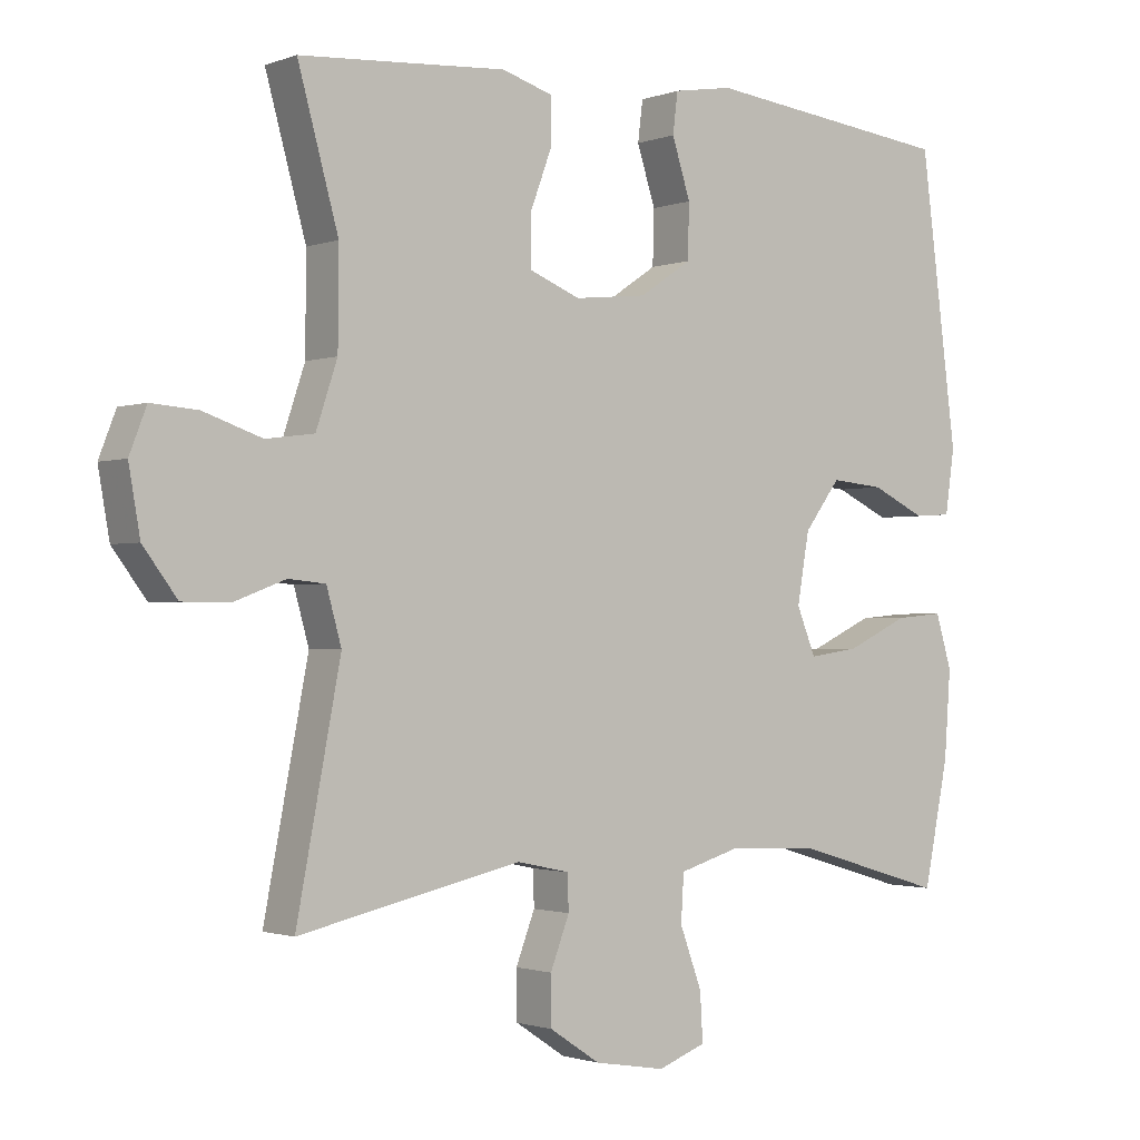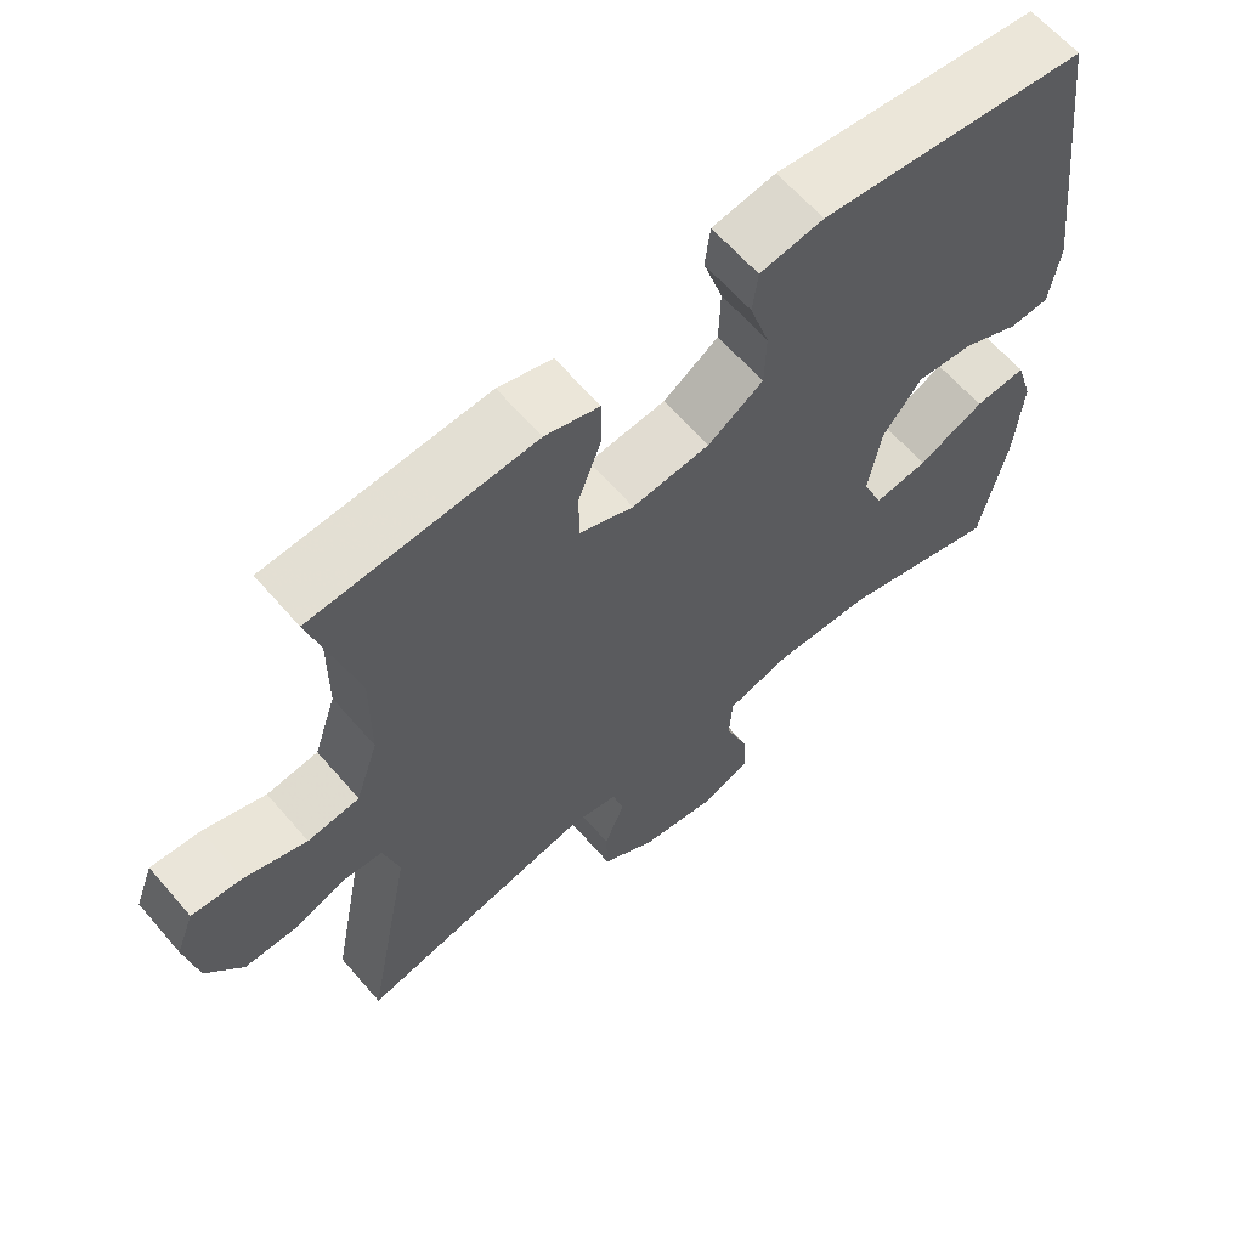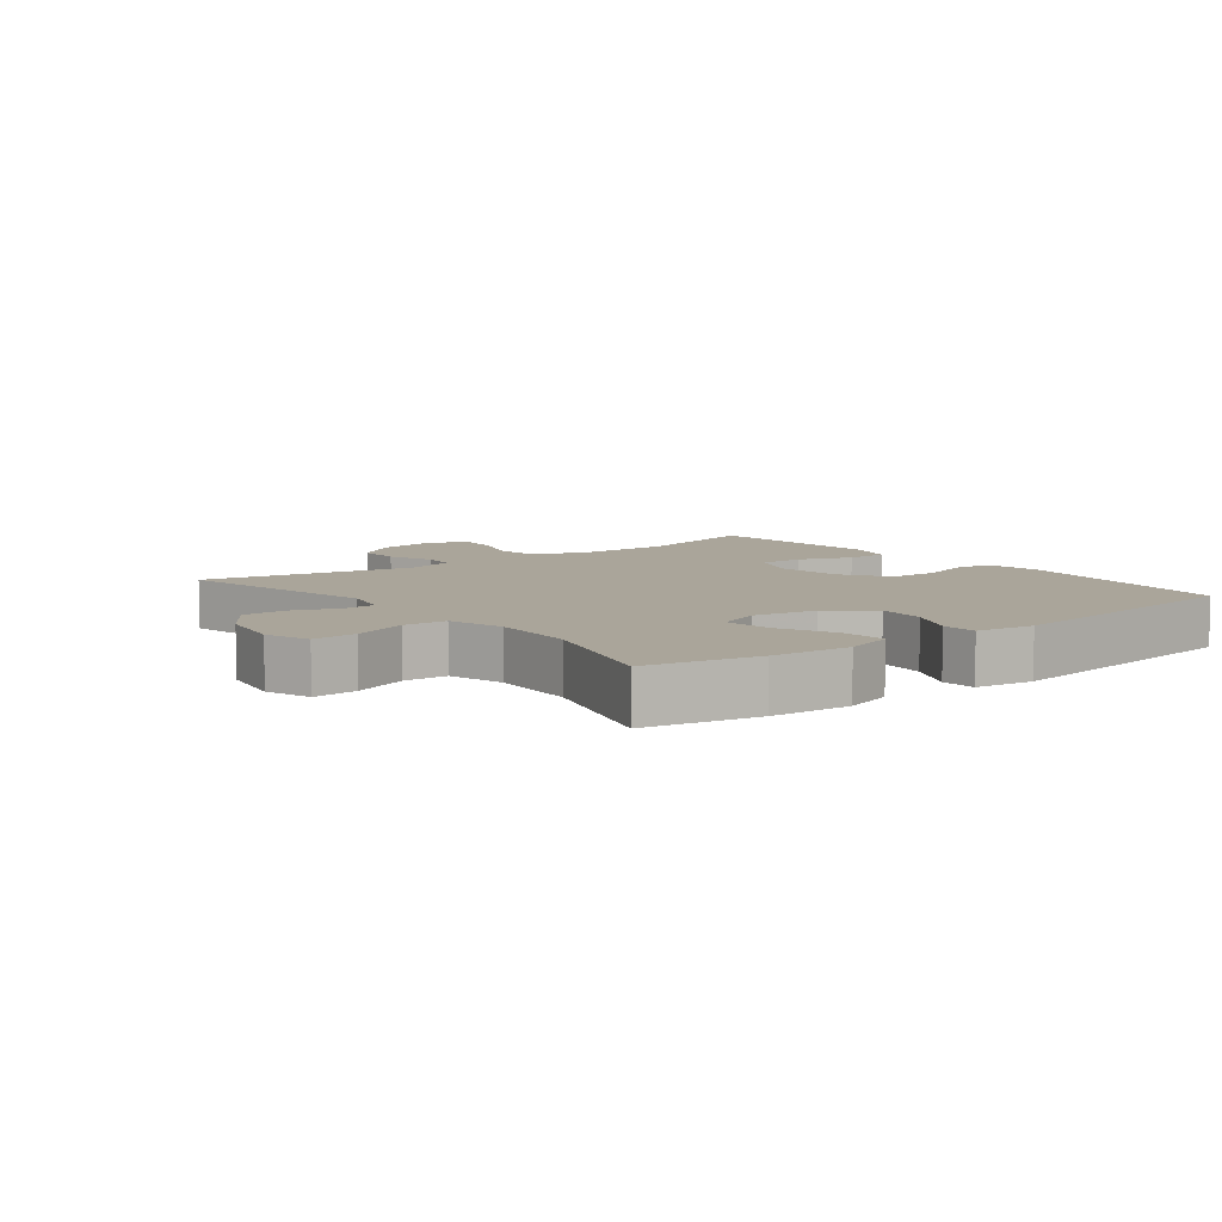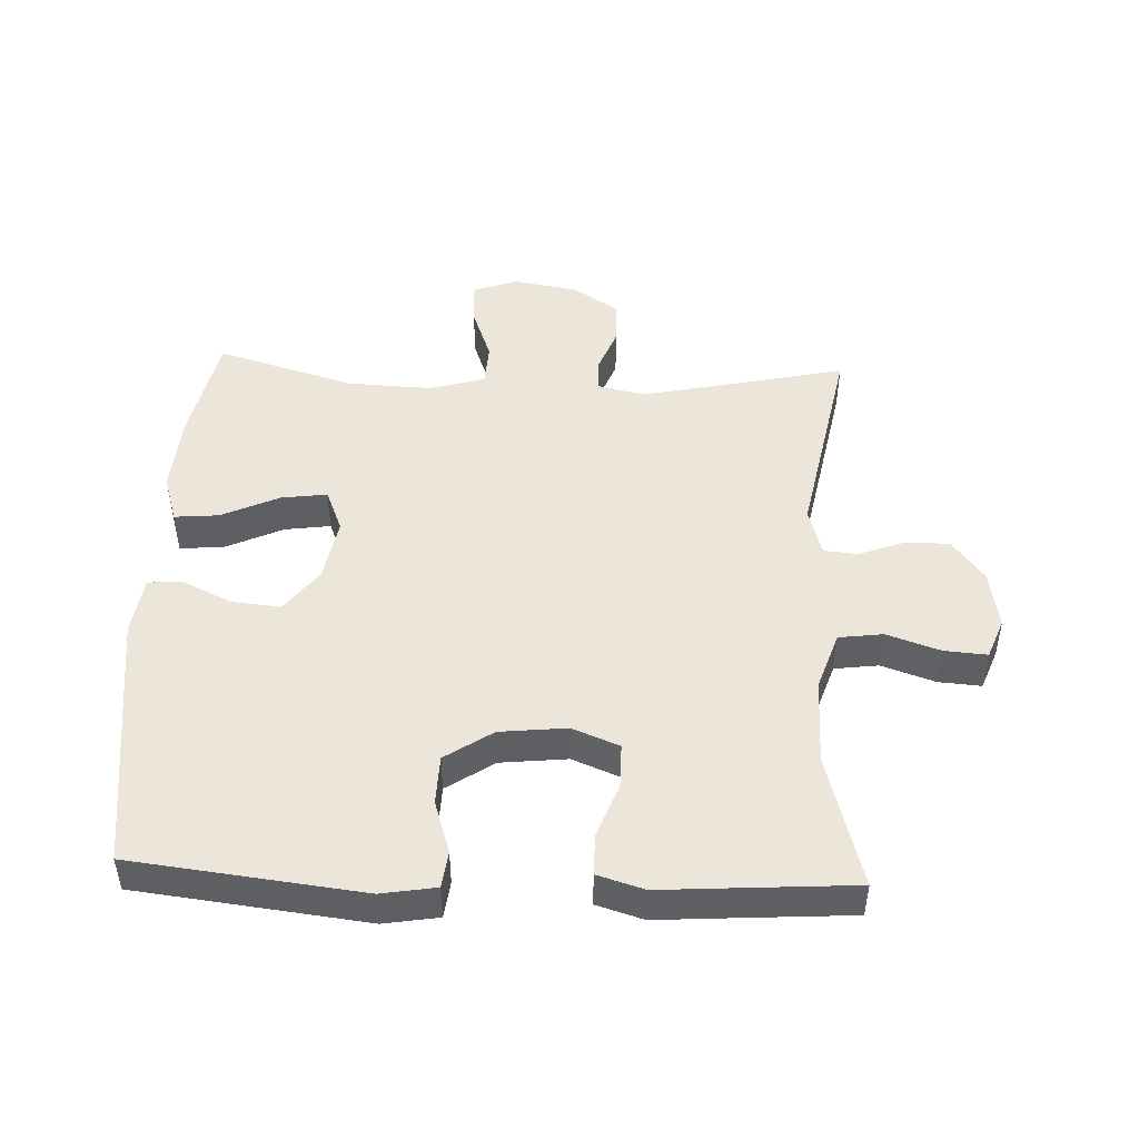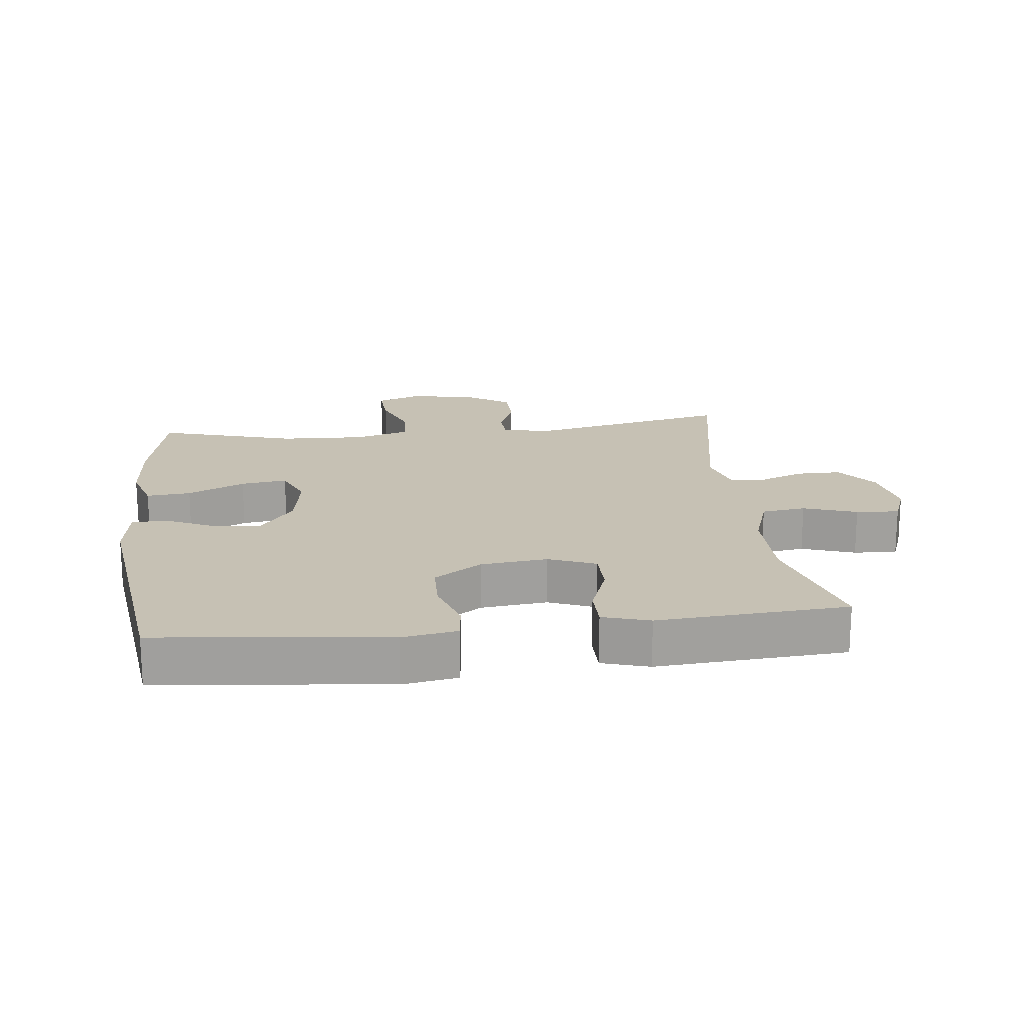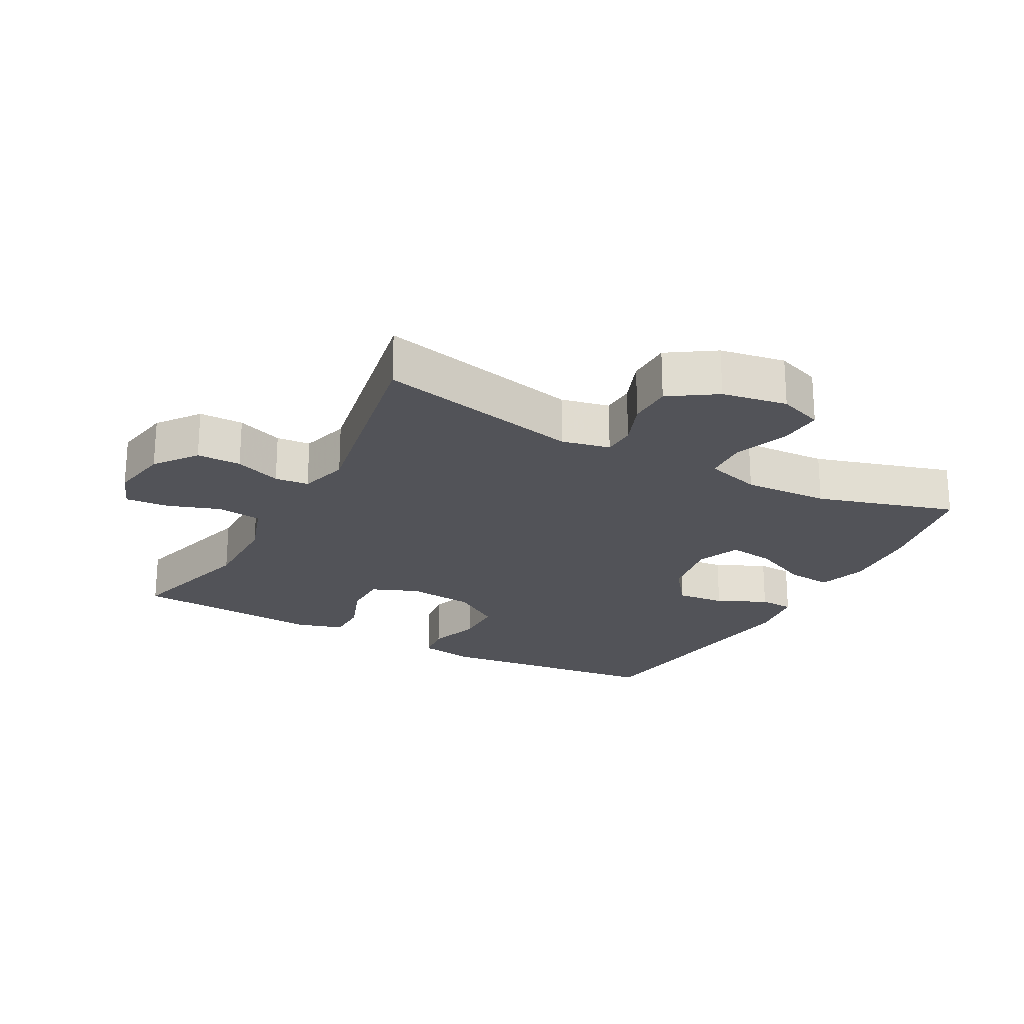
<metadata>
{"format":"obj","ext":"obj","renderer":"f3d","projection":"perspective","resolution":1024,"background":"white","views":[{"elev":-1.4,"azim":142.4,"up":"+Z"},{"elev":63.0,"azim":139.3,"up":"+Z"},{"elev":7.7,"azim":-127.7,"up":"+Y"},{"elev":47.4,"azim":2.4,"up":"+Y"},{"elev":18.6,"azim":-6.7,"up":"+Y"},{"elev":-22.6,"azim":151.6,"up":"+Y"}]}
</metadata>
<code>
v -0.5 0.07 0.5
v -0.147 0.07 0.541
v -0.063 0.07 0.527
v -0.056 0.07 0.47
v -0.082 0.07 0.389
v -0.08 0.07 0.313
v -0.007 0.07 0.264
v 0.096 0.07 0.253
v 0.168 0.07 0.282
v 0.168 0.07 0.351
v 0.137 0.07 0.434
v 0.137 0.07 0.498
v 0.209 0.07 0.52
v 0.323 0.07 0.512
v 0.5 0.07 0.5
v 0.443 0.07 0.294
v 0.444 0.07 0.16
v 0.474 0.07 0.07
v 0.542 0.07 0.061
v 0.624 0.07 0.089
v 0.69 0.07 0.094
v 0.714 0.07 0.032
v 0.698 0.07 -0.059
v 0.65 0.07 -0.123
v 0.582 0.07 -0.123
v 0.511 0.07 -0.096
v 0.459 0.07 -0.101
v 0.438 0.07 -0.176
v 0.5 0.07 -0.5
v 0.186 0.07 -0.431
v 0.112 0.07 -0.447
v 0.11 0.07 -0.497
v 0.137 0.07 -0.567
v 0.136 0.07 -0.635
v 0.065 0.07 -0.682
v -0.035 0.07 -0.699
v -0.103 0.07 -0.674
v -0.099 0.07 -0.606
v -0.068 0.07 -0.522
v -0.072 0.07 -0.456
v -0.157 0.07 -0.431
v -0.288 0.07 -0.437
v -0.5 0.07 -0.5
v -0.535 0.07 -0.328
v -0.544 0.07 -0.205
v -0.521 0.07 -0.13
v -0.453 0.07 -0.136
v -0.365 0.07 -0.177
v -0.294 0.07 -0.187
v -0.267 0.07 -0.121
v -0.284 0.07 -0.023
v -0.335 0.07 0.045
v -0.41 0.07 0.038
v -0.486 0.07 0.002
v -0.539 0.07 0.005
v -0.552 0.07 0.095
v -0.5 0 0.5
v -0.147 0 0.541
v -0.063 0 0.527
v -0.056 0 0.47
v -0.082 0 0.389
v -0.08 0 0.313
v -0.007 0 0.264
v 0.096 0 0.253
v 0.168 0 0.282
v 0.168 0 0.351
v 0.137 0 0.434
v 0.137 0 0.498
v 0.209 0 0.52
v 0.323 0 0.512
v 0.5 0 0.5
v 0.443 0 0.294
v 0.444 0 0.16
v 0.474 0 0.07
v 0.542 0 0.061
v 0.624 0 0.089
v 0.69 0 0.094
v 0.714 0 0.032
v 0.698 0 -0.059
v 0.65 0 -0.123
v 0.582 0 -0.123
v 0.511 0 -0.096
v 0.459 0 -0.101
v 0.438 0 -0.176
v 0.5 0 -0.5
v 0.186 0 -0.431
v 0.112 0 -0.447
v 0.11 0 -0.497
v 0.137 0 -0.567
v 0.136 0 -0.635
v 0.065 0 -0.682
v -0.035 0 -0.699
v -0.103 0 -0.674
v -0.099 0 -0.606
v -0.068 0 -0.522
v -0.072 0 -0.456
v -0.157 0 -0.431
v -0.288 0 -0.437
v -0.5 0 -0.5
v -0.535 0 -0.328
v -0.544 0 -0.205
v -0.521 0 -0.13
v -0.453 0 -0.136
v -0.365 0 -0.177
v -0.294 0 -0.187
v -0.267 0 -0.121
v -0.284 0 -0.023
v -0.335 0 0.045
v -0.41 0 0.038
v -0.486 0 0.002
v -0.539 0 0.005
v -0.552 0 0.095
f 3 4 5
f 2 3 5
f 1 2 5
f 56 1 5
f 55 56 5
f 54 55 5
f 53 54 5
f 52 53 5 6
f 51 52 6 7
f 50 51 7 8
f 49 50 8 9
f 46 47 48
f 45 46 48
f 44 45 48
f 43 44 48
f 42 43 48
f 41 42 48 49
f 40 41 49 9
f 37 38 39
f 36 37 39
f 35 36 39
f 34 35 39
f 33 34 39
f 32 33 39
f 31 32 39 40
f 30 31 40 9
f 30 9 10
f 29 30 10
f 28 29 10
f 24 25 26
f 23 24 26
f 22 23 26
f 21 22 26
f 20 21 26
f 19 20 26
f 18 19 26 27
f 12 13 14
f 11 12 14
f 10 11 14
f 28 10 14
f 27 28 14
f 18 27 14
f 17 18 14
f 14 15 16
f 14 16 17
f 61 60 59
f 61 59 58
f 61 58 57
f 61 57 112
f 61 112 111
f 61 111 110
f 61 110 109
f 62 61 109 108
f 63 62 108 107
f 64 63 107 106
f 65 64 106 105
f 104 103 102
f 104 102 101
f 104 101 100
f 104 100 99
f 104 99 98
f 105 104 98 97
f 65 105 97 96
f 95 94 93
f 95 93 92
f 95 92 91
f 95 91 90
f 95 90 89
f 95 89 88
f 96 95 88 87
f 65 96 87 86
f 66 65 86
f 66 86 85
f 66 85 84
f 82 81 80
f 82 80 79
f 82 79 78
f 82 78 77
f 82 77 76
f 82 76 75
f 83 82 75 74
f 70 69 68
f 70 68 67
f 70 67 66
f 70 66 84
f 70 84 83
f 70 83 74
f 70 74 73
f 72 71 70
f 73 72 70
f 1 57 58 2
f 2 58 59 3
f 3 59 60 4
f 4 60 61 5
f 5 61 62 6
f 6 62 63 7
f 7 63 64 8
f 8 64 65 9
f 9 65 66 10
f 10 66 67 11
f 11 67 68 12
f 12 68 69 13
f 13 69 70 14
f 14 70 71 15
f 15 71 72 16
f 16 72 73 17
f 17 73 74 18
f 18 74 75 19
f 19 75 76 20
f 20 76 77 21
f 21 77 78 22
f 22 78 79 23
f 23 79 80 24
f 24 80 81 25
f 25 81 82 26
f 26 82 83 27
f 27 83 84 28
f 28 84 85 29
f 29 85 86 30
f 30 86 87 31
f 31 87 88 32
f 32 88 89 33
f 33 89 90 34
f 34 90 91 35
f 35 91 92 36
f 36 92 93 37
f 37 93 94 38
f 38 94 95 39
f 39 95 96 40
f 40 96 97 41
f 41 97 98 42
f 42 98 99 43
f 43 99 100 44
f 44 100 101 45
f 45 101 102 46
f 46 102 103 47
f 47 103 104 48
f 48 104 105 49
f 49 105 106 50
f 50 106 107 51
f 51 107 108 52
f 52 108 109 53
f 53 109 110 54
f 54 110 111 55
f 55 111 112 56
f 56 112 57 1

</code>
